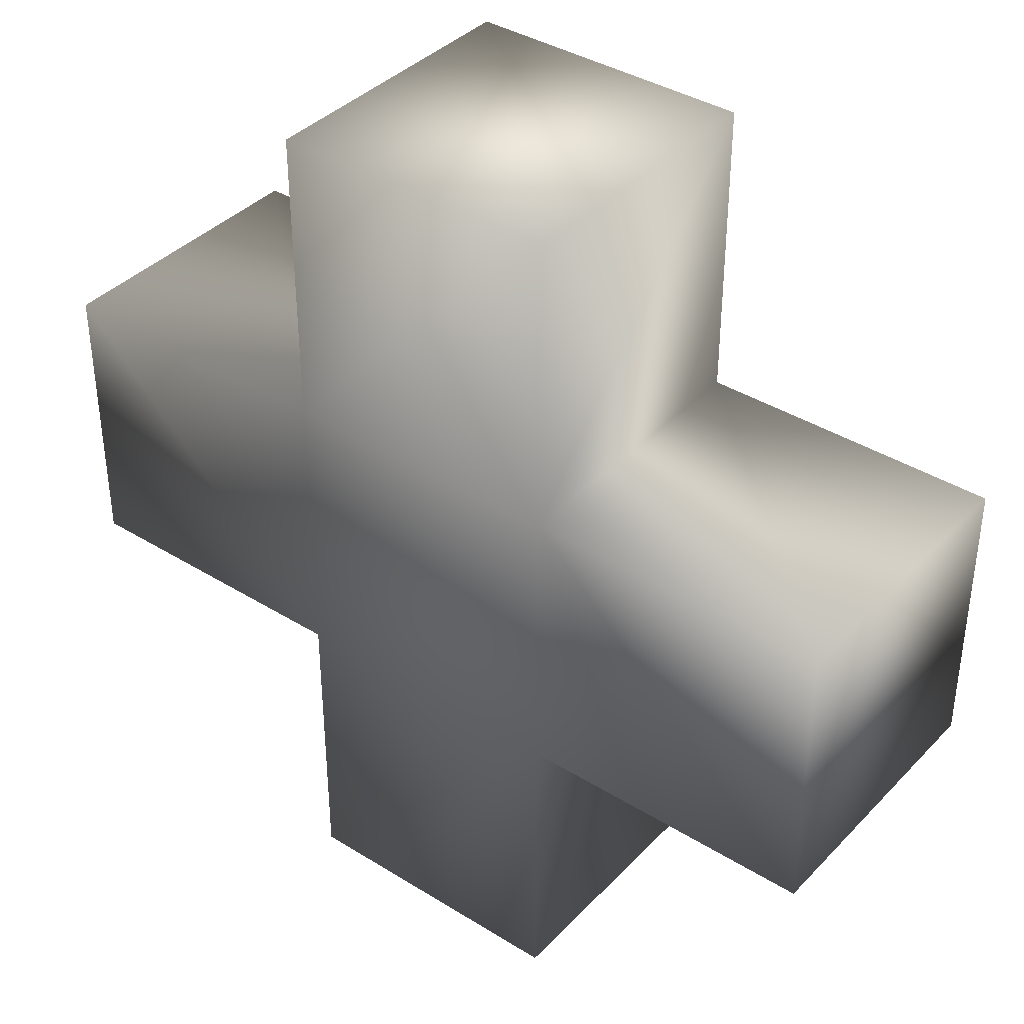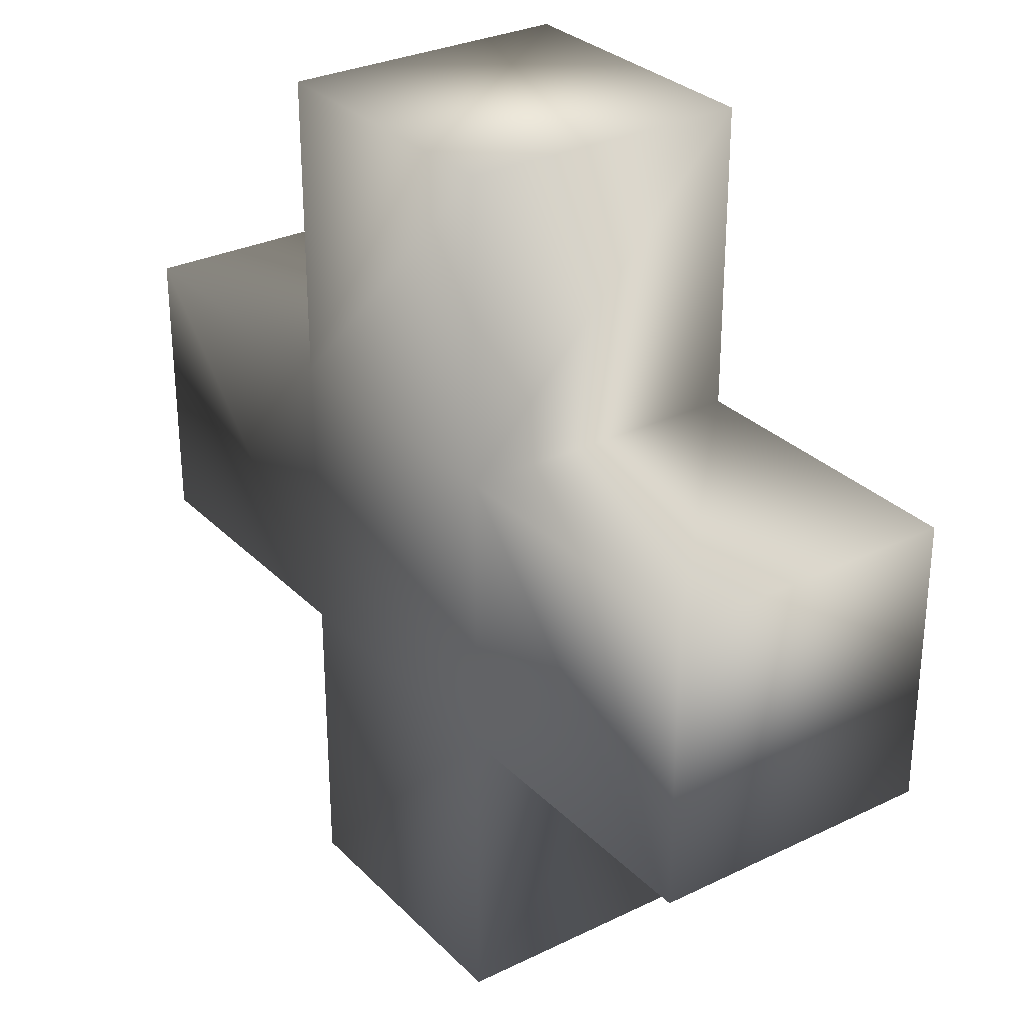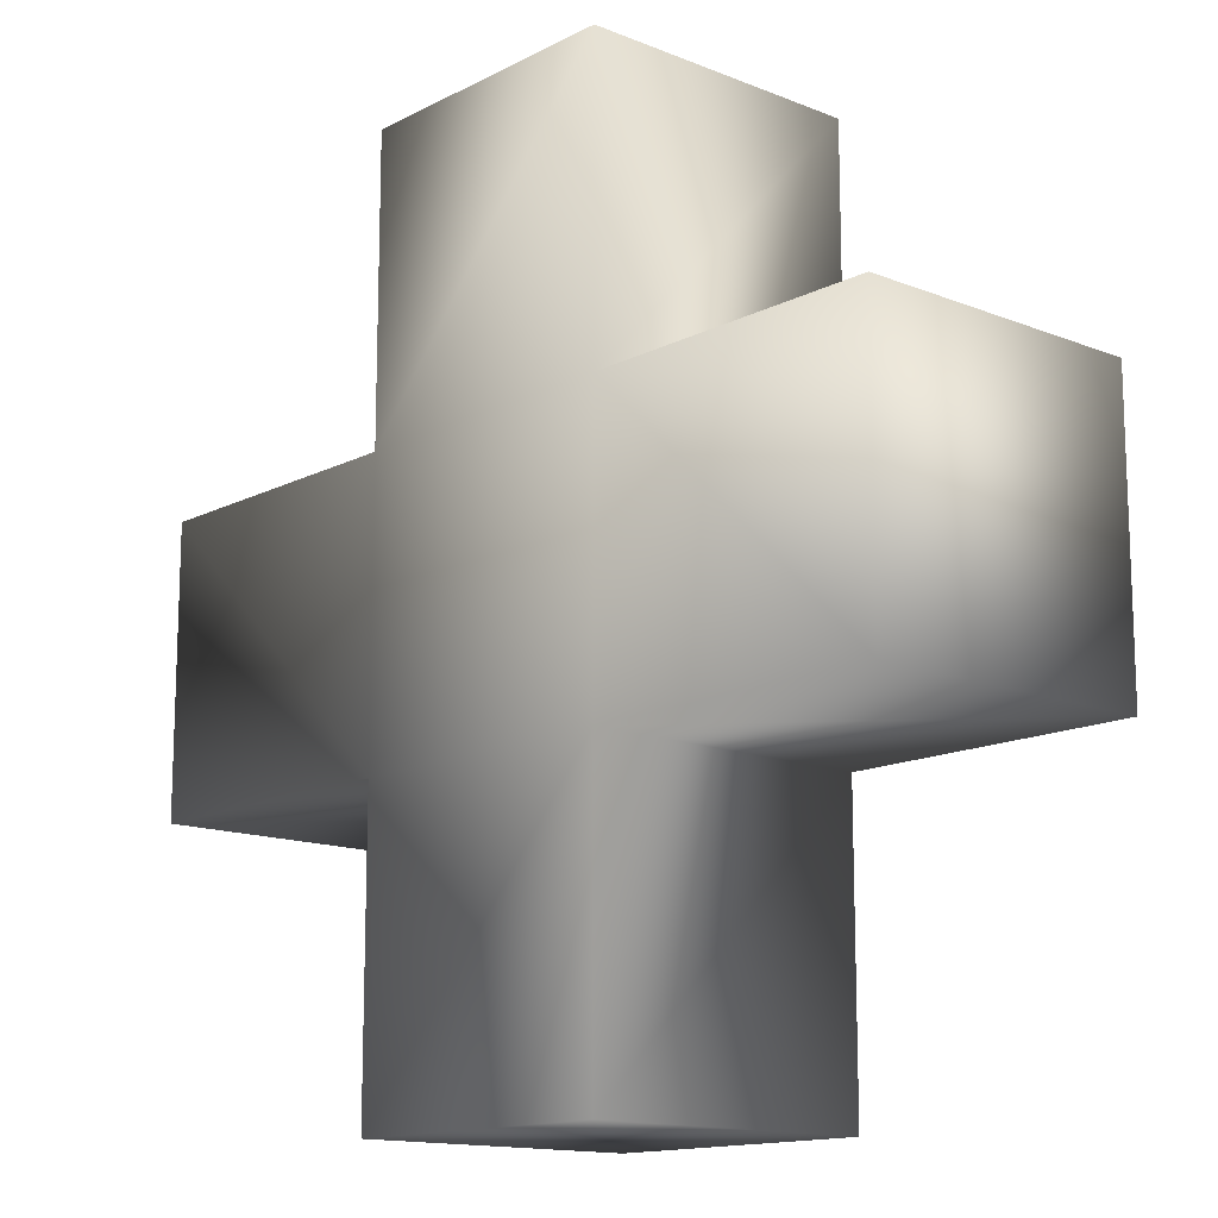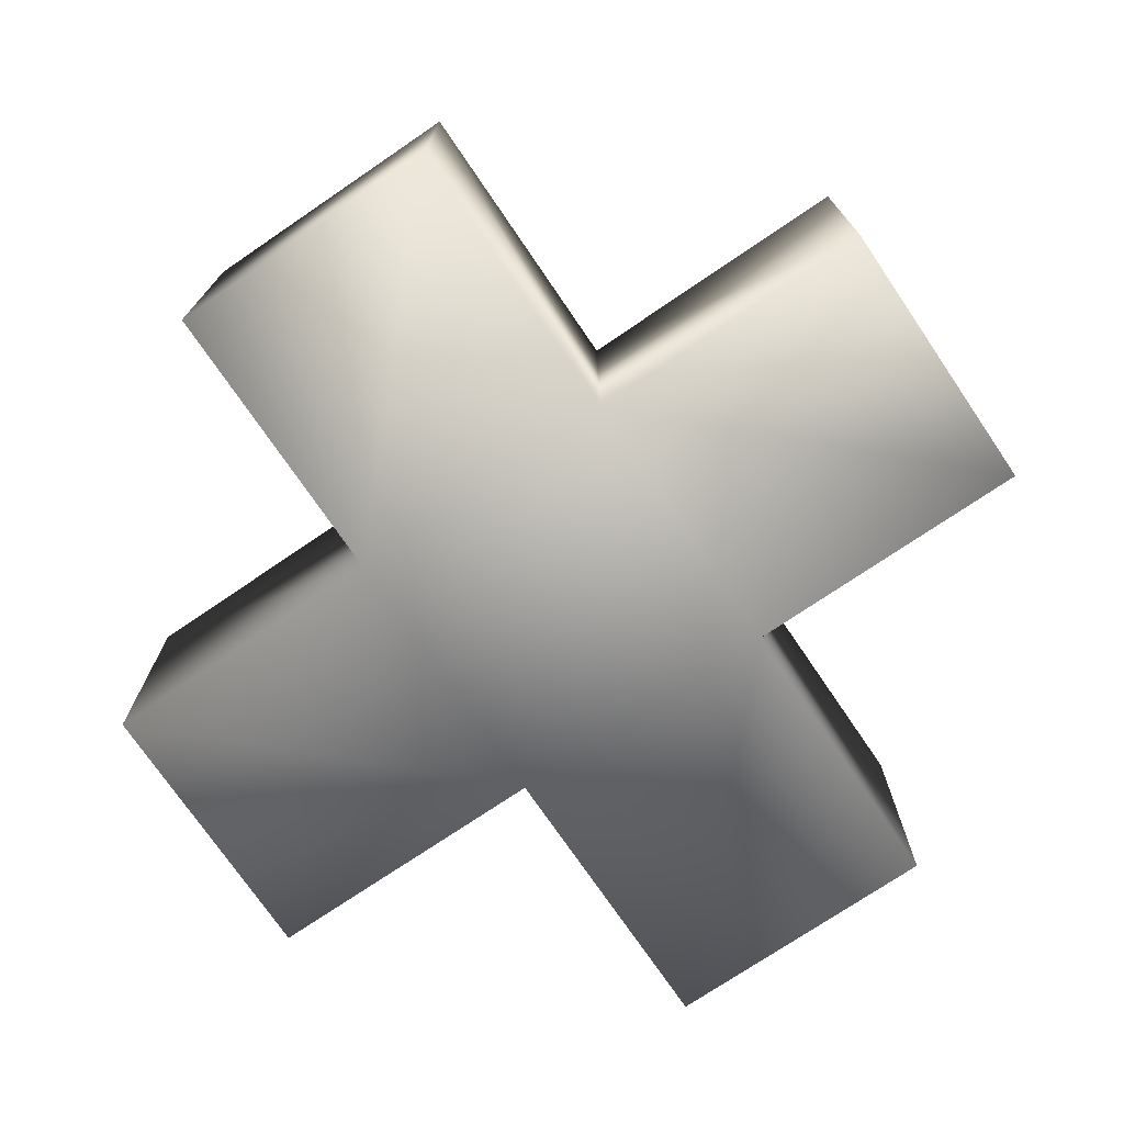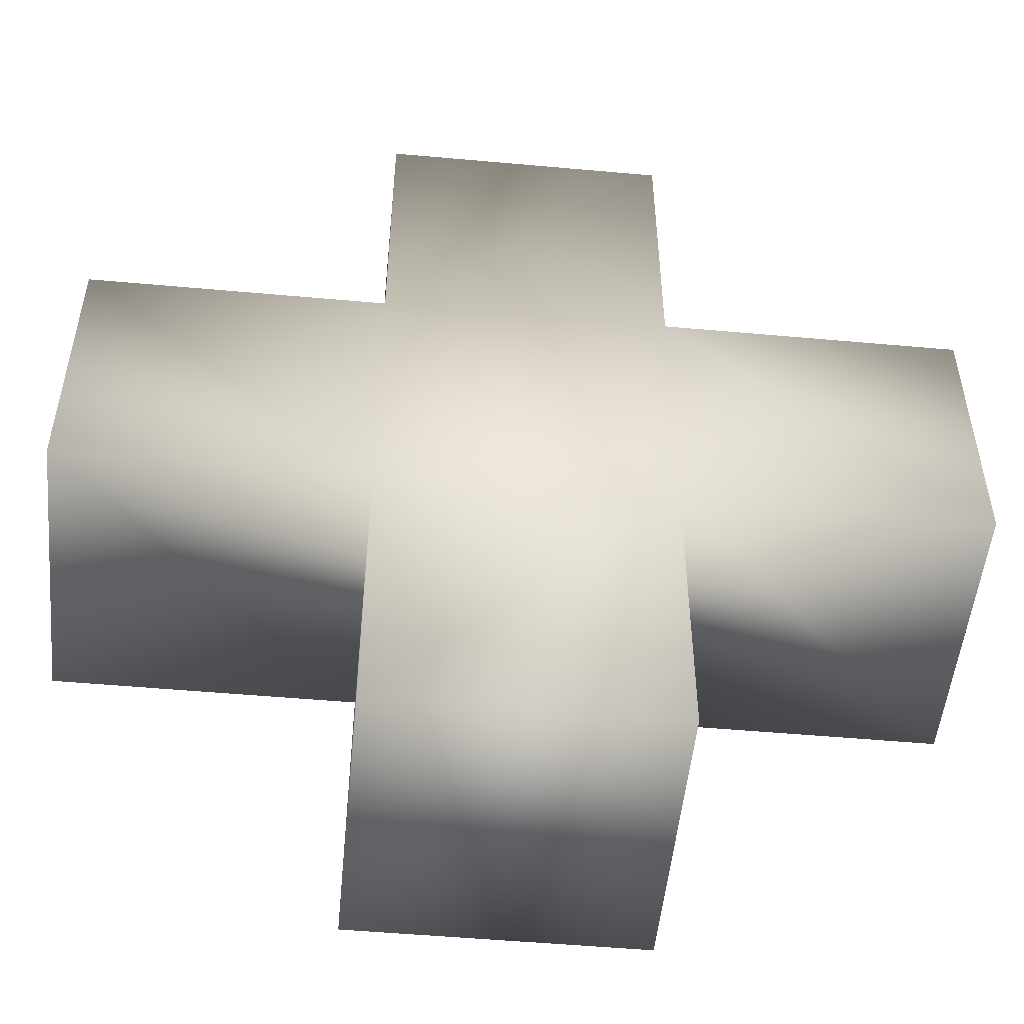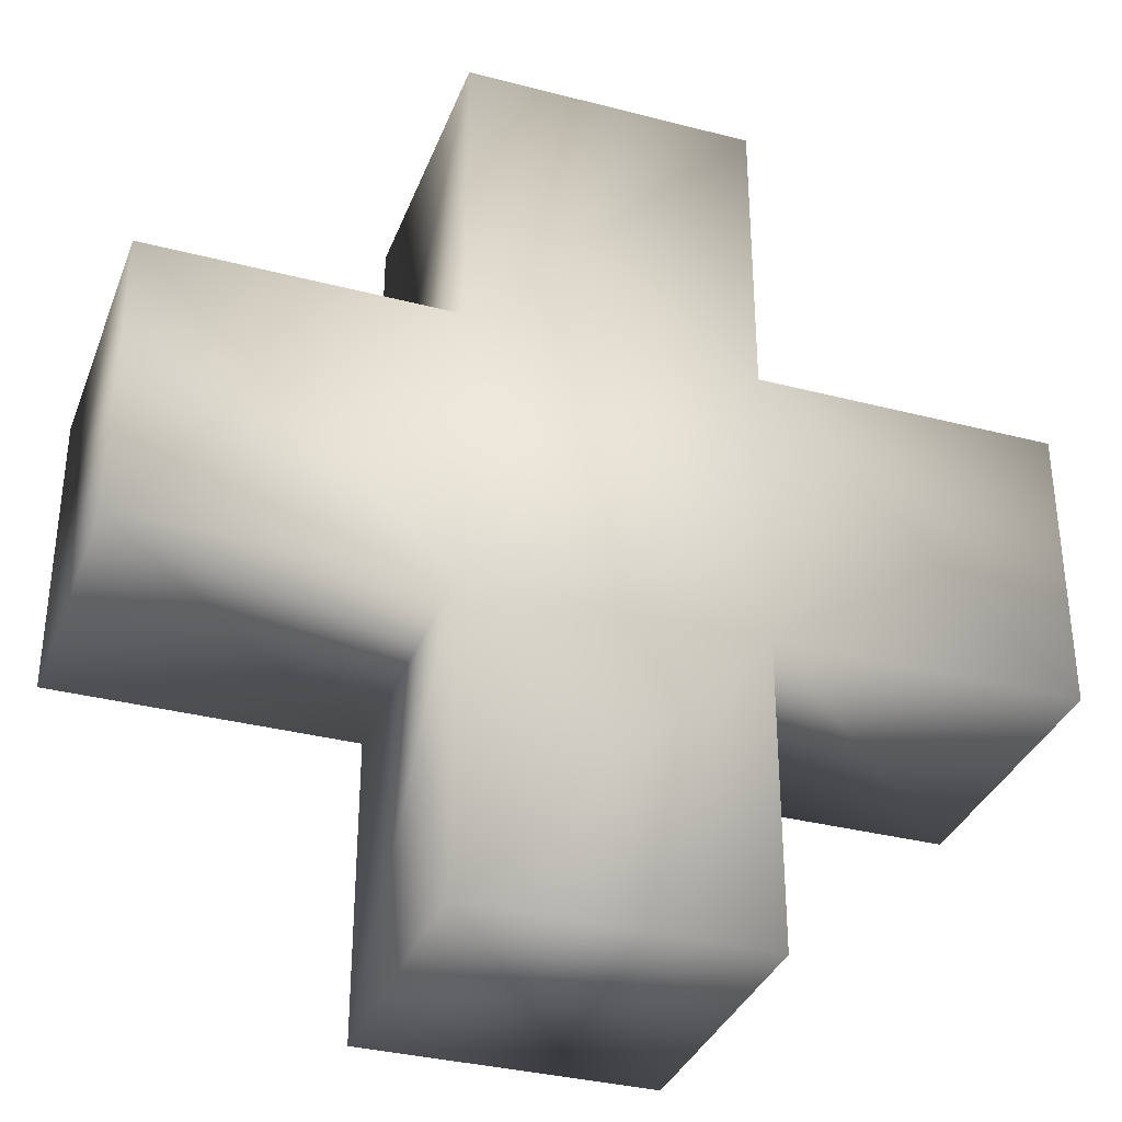
<metadata>
{"format":"obj","ext":"obj","renderer":"f3d","projection":"perspective","resolution":1024,"background":"white","views":[{"elev":38.5,"azim":38.1,"up":"+Y"},{"elev":29.8,"azim":54.7,"up":"+Y"},{"elev":-14.1,"azim":-131.6,"up":"+Y"},{"elev":-73.7,"azim":124.2,"up":"+Z"},{"elev":-51.5,"azim":-5.6,"up":"+Y"},{"elev":-34.4,"azim":-19.3,"up":"+Y"}]}
</metadata>
<code>
o FeatureMarker
v -0.1412 0.7376 0.1412
v -0.1412 1.02 0.1412
v -0.1412 0.7376 -0.1412
v -0.1412 1.02 -0.1412
v 0.1412 0.7376 0.1412
v 0.1412 1.02 0.1412
v 0.1412 0.7376 -0.1412
v 0.1412 1.02 -0.1412
v -0.4361 0.7376 0.1412
v -0.4361 1.02 0.1412
v -0.4361 1.02 -0.1412
v -0.4361 0.7376 -0.1412
v 0.4361 0.7376 -0.1412
v 0.4361 1.02 -0.1412
v 0.4361 1.02 0.1412
v 0.4361 0.7376 0.1412
v -0.1412 0.4427 -0.1412
v 0.1412 0.4427 -0.1412
v 0.1412 0.4427 0.1412
v -0.1412 0.4427 0.1412
v 0.1412 1.315 -0.1412
v -0.1412 1.315 -0.1412
v -0.1412 1.315 0.1412
v 0.1412 1.315 0.1412
f 4 7 3
f 6 1 5
f 10 12 9
f 10 1 2
f 11 2 4
f 12 4 3
f 9 3 1
f 14 16 13
f 14 7 8
f 15 8 6
f 16 6 5
f 13 5 7
f 18 20 17
f 18 3 7
f 19 7 5
f 20 5 1
f 17 1 3
f 22 24 21
f 22 8 4
f 23 4 2
f 24 2 6
f 21 6 8
f 4 8 7
f 6 2 1
f 10 11 12
f 10 9 1
f 11 10 2
f 12 11 4
f 9 12 3
f 14 15 16
f 14 13 7
f 15 14 8
f 16 15 6
f 13 16 5
f 18 19 20
f 18 17 3
f 19 18 7
f 20 19 5
f 17 20 1
f 22 23 24
f 22 21 8
f 23 22 4
f 24 23 2
f 21 24 6

</code>
